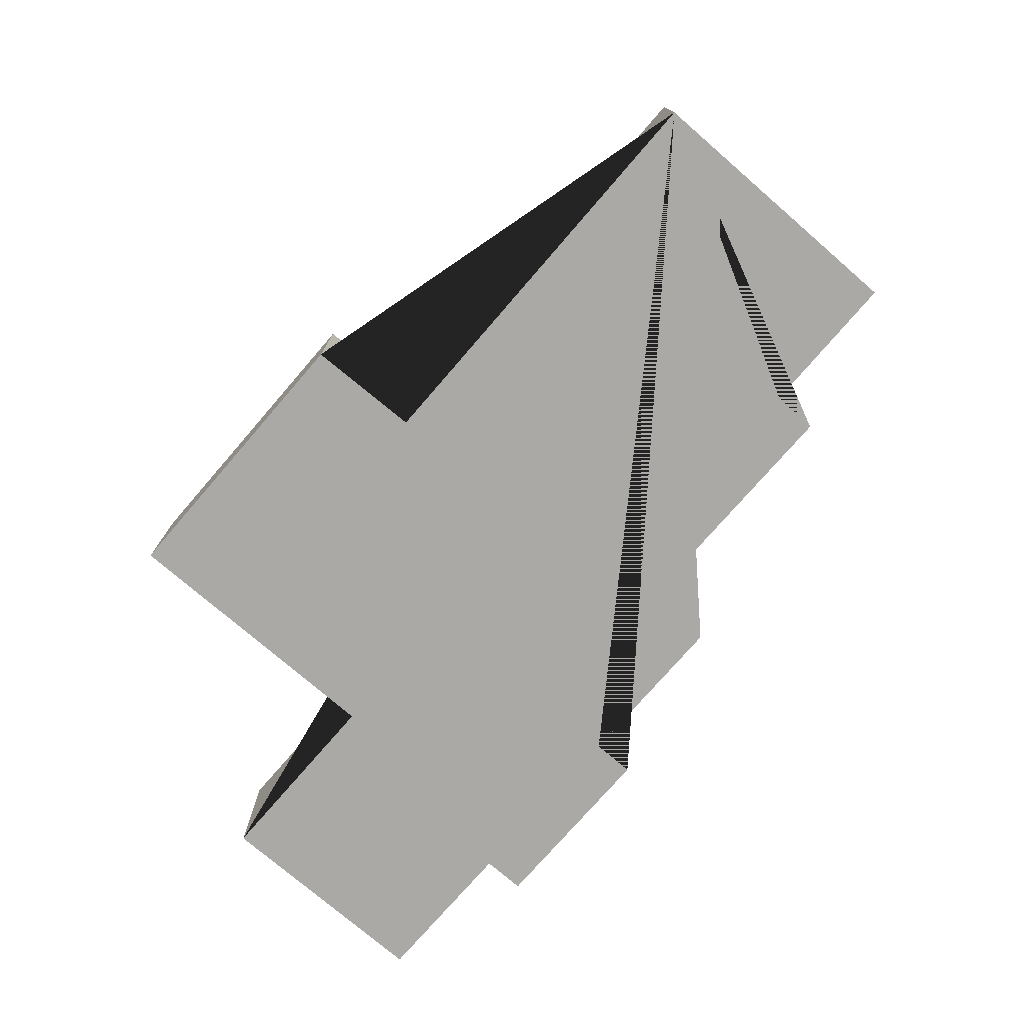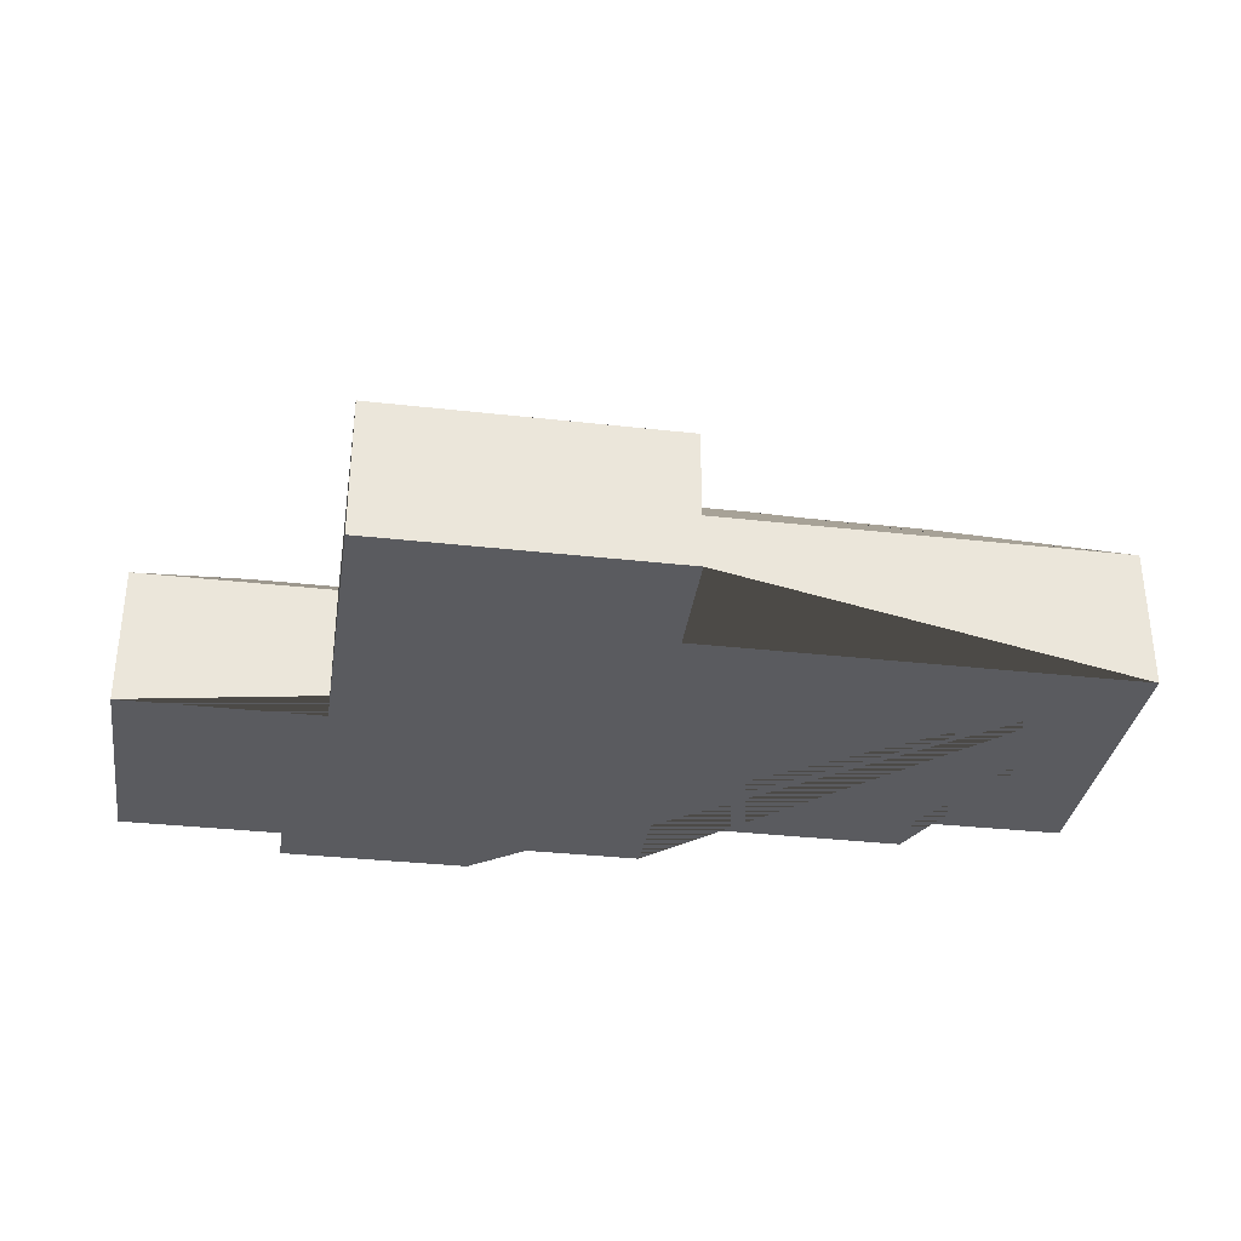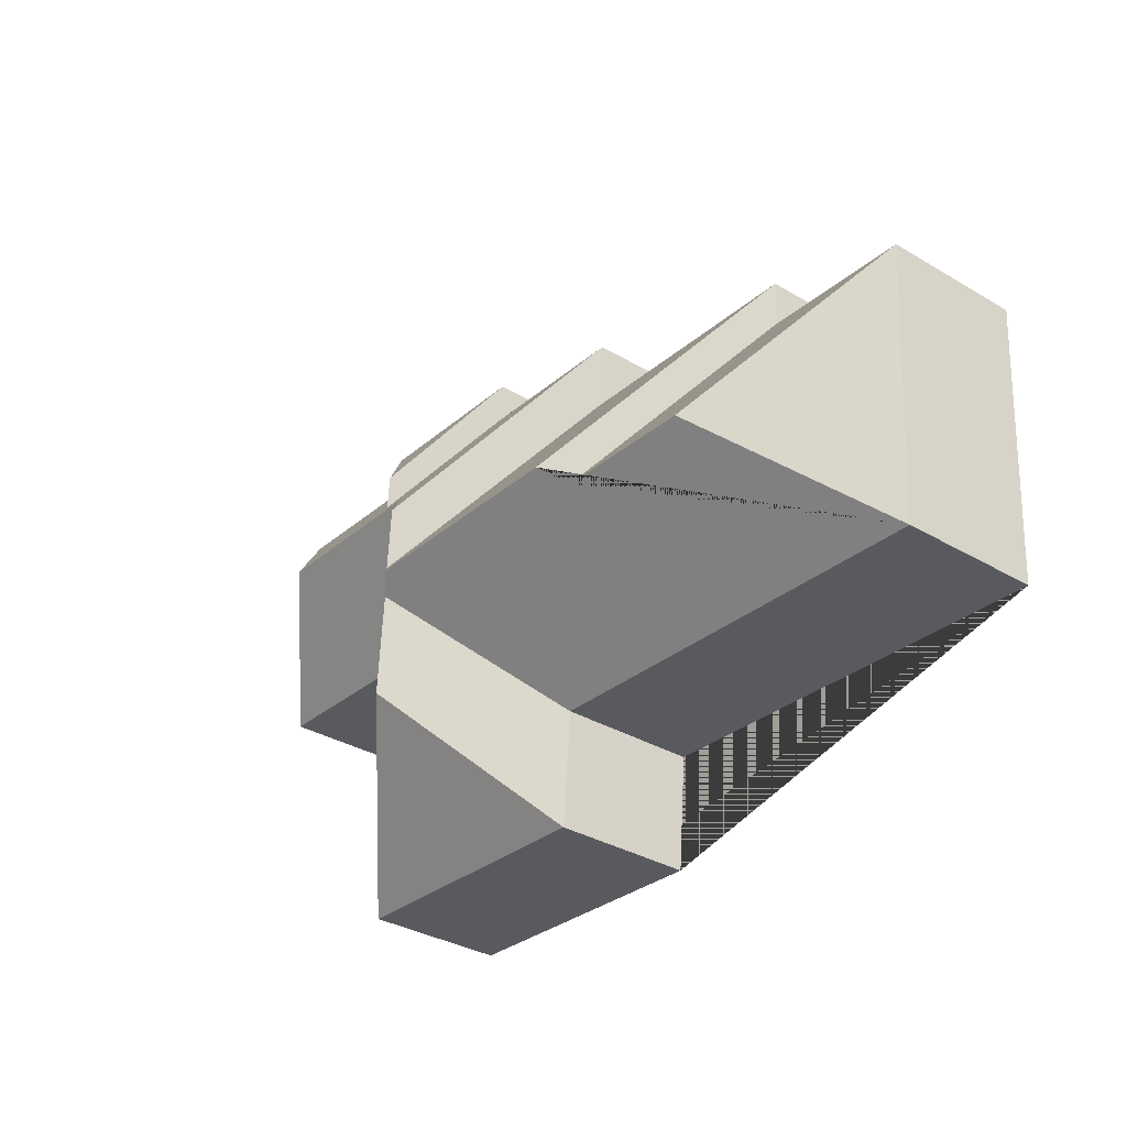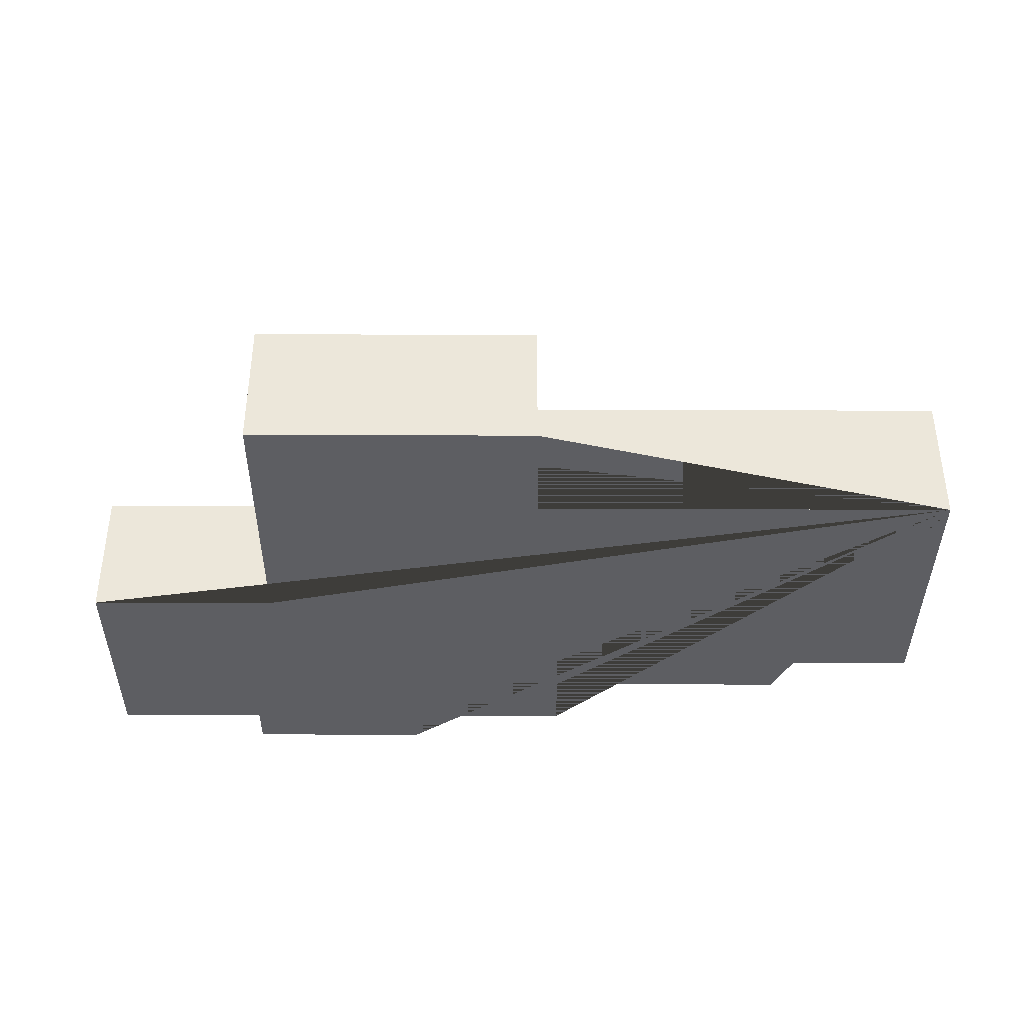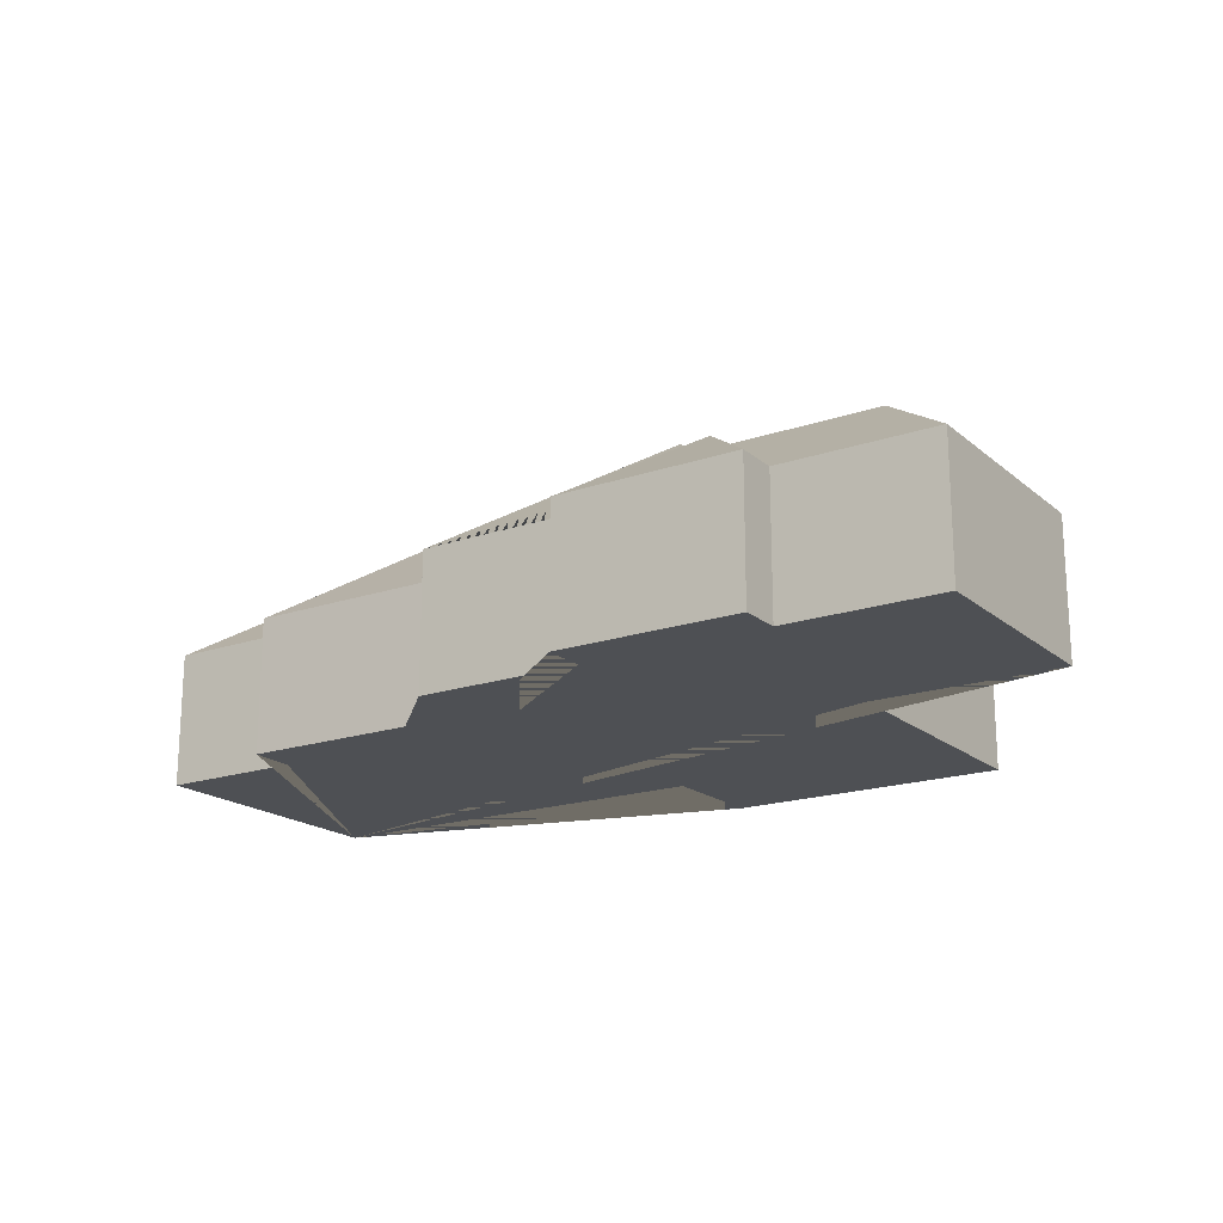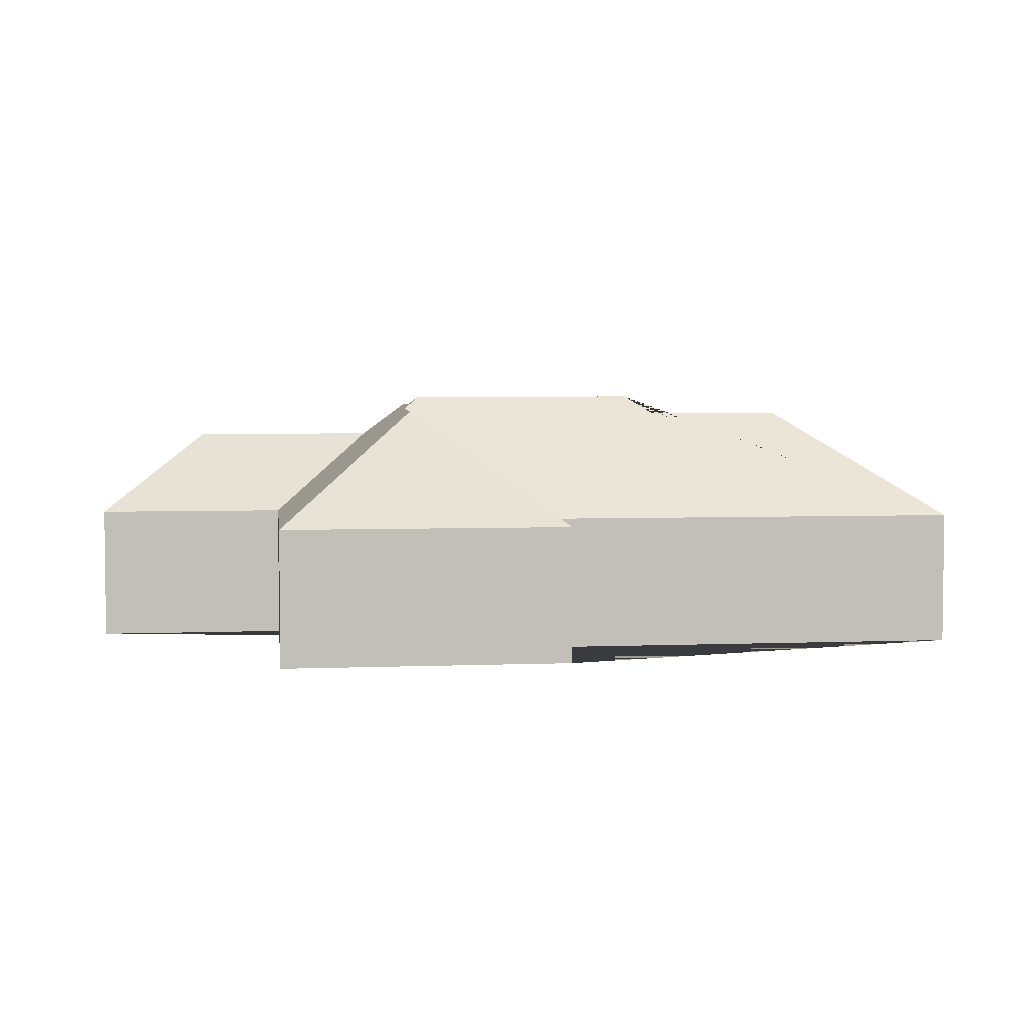
<metadata>
{"format":"obj","ext":"obj","renderer":"f3d","projection":"perspective","resolution":1024,"background":"white","views":[{"elev":-75.6,"azim":-134.4,"up":"+Y"},{"elev":-33.5,"azim":167.6,"up":"+Y"},{"elev":-34.2,"azim":-128.5,"up":"+Z"},{"elev":-38.6,"azim":176.1,"up":"+Y"},{"elev":-18.7,"azim":29.6,"up":"+Y"},{"elev":4.0,"azim":169.1,"up":"+Y"}]}
</metadata>
<code>
o CG10_500_036062_0027
v 33.24 75 -281.7
v 23.6 75 -127.9
v 103.2 75 -97.32
v 104.1 75 -122.5
v 114.2 134.8 -202
v 191.2 135 -197
v 204.8 145 -183.6
v 239.7 75 -89.27
v 237.6 75 -50.54
v 271.2 75 -329.7
v 266 75 -267
v 334.4 144.8 -175.7
v 328 75 -21.45
v 329.4 75 -44.8
v 339.5 140.4 -169.6
v 337.3 140.3 -132.9
v 343.9 137.5 -184.1
v 348.1 137.1 -241.2
v 360 120.5 -104.7
v 387.5 111 -90.01
v 386.3 111 -69.84
v 429.9 75 -319.8
v 420.2 75 -165.2
v 429.9 75 -15.07
v 431.4 75 -38.42
v 463.5 120.5 -98.12
v 517.5 75 -33.04
v 525.3 75 -158.5
v 33.24 0 -281.7
v 23.6 0 -127.9
v 104.1 0 -122.5
v 103.2 0 -97.32
v 239.7 0 -89.27
v 237.6 0 -50.54
v 329.4 0 -44.8
v 328 0 -21.45
v 429.9 0 -15.07
v 431.4 0 -38.42
v 517.5 0 -33.04
v 525.3 0 -158.5
v 420.2 0 -165.2
v 429.9 0 -319.8
v 271.2 0 -329.7
v 266 0 -267
f 27 28 26
f 28 23 19 26
f 22 10 18
f 10 11 17 18
f 1 2 5
f 2 4 6 5
f 23 22 18 17 12 15 16 19
f 3 8 15 12 7
f 8 9 16 15
f 6 7 3 4
f 1 11 17 12 7 6 5
f 13 24 21
f 24 25 20 21
f 14 13 21 20
f 9 14 20 25 27 26 19 16
f 29 30 31 32 33 34 35 36 37 38 39 40 41 42 43 44
f 1 29 30 2
f 2 30 31 4
f 4 31 32 3
f 3 32 33 8
f 8 33 34 9
f 9 34 35 14
f 14 35 36 13
f 13 36 37 24
f 24 37 38 25
f 25 38 39 27
f 27 39 40 28
f 28 40 41 23
f 23 41 42 22
f 22 42 43 10
f 10 43 44 11
f 11 44 29 1

</code>
